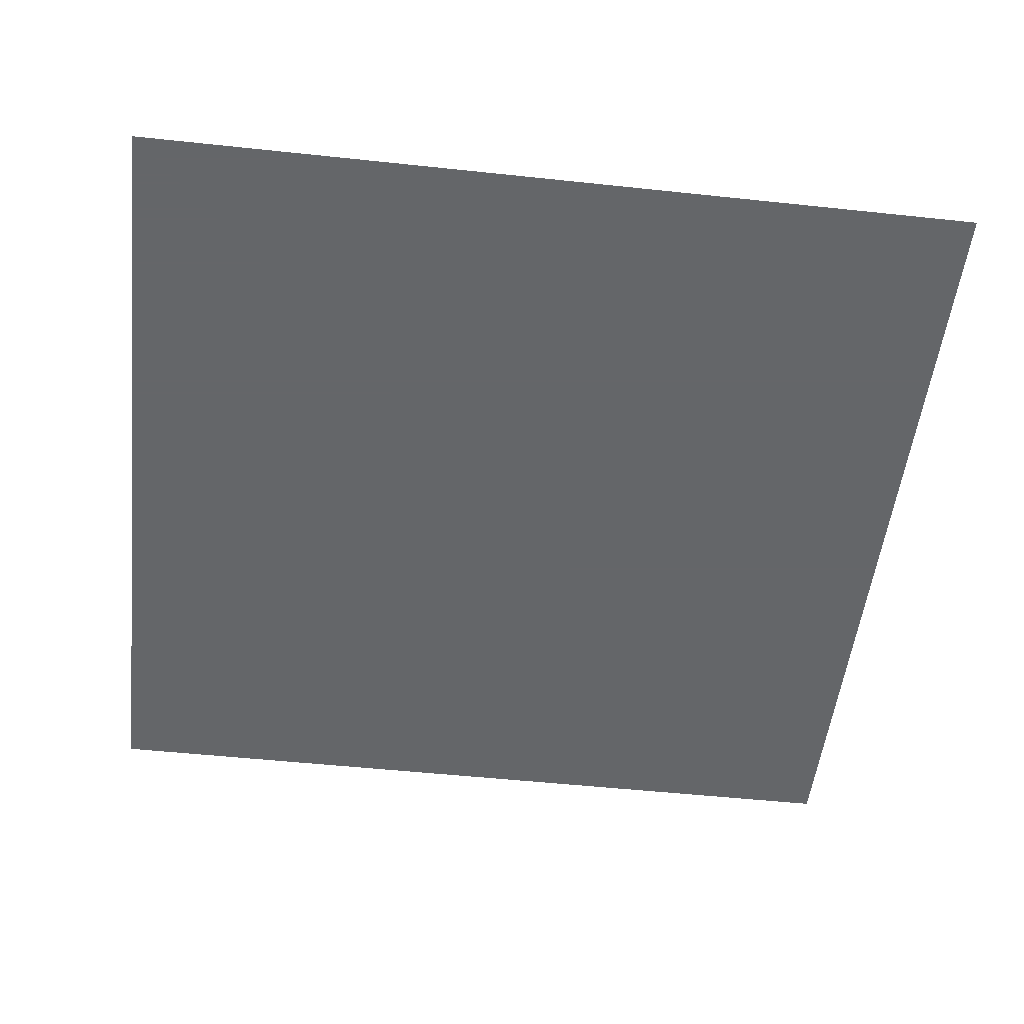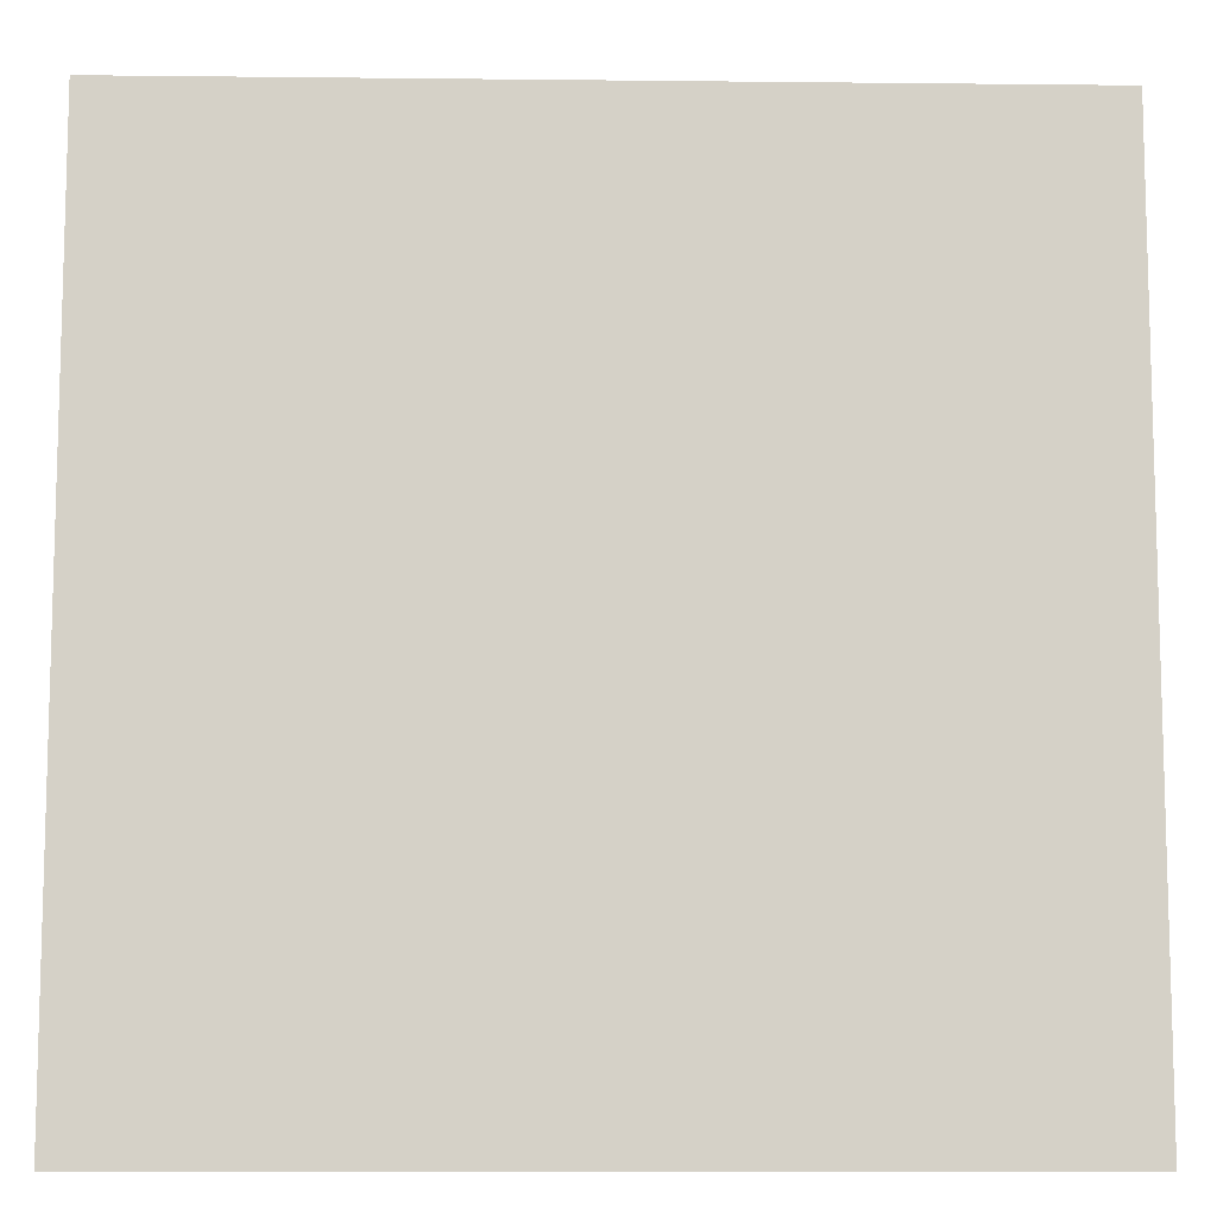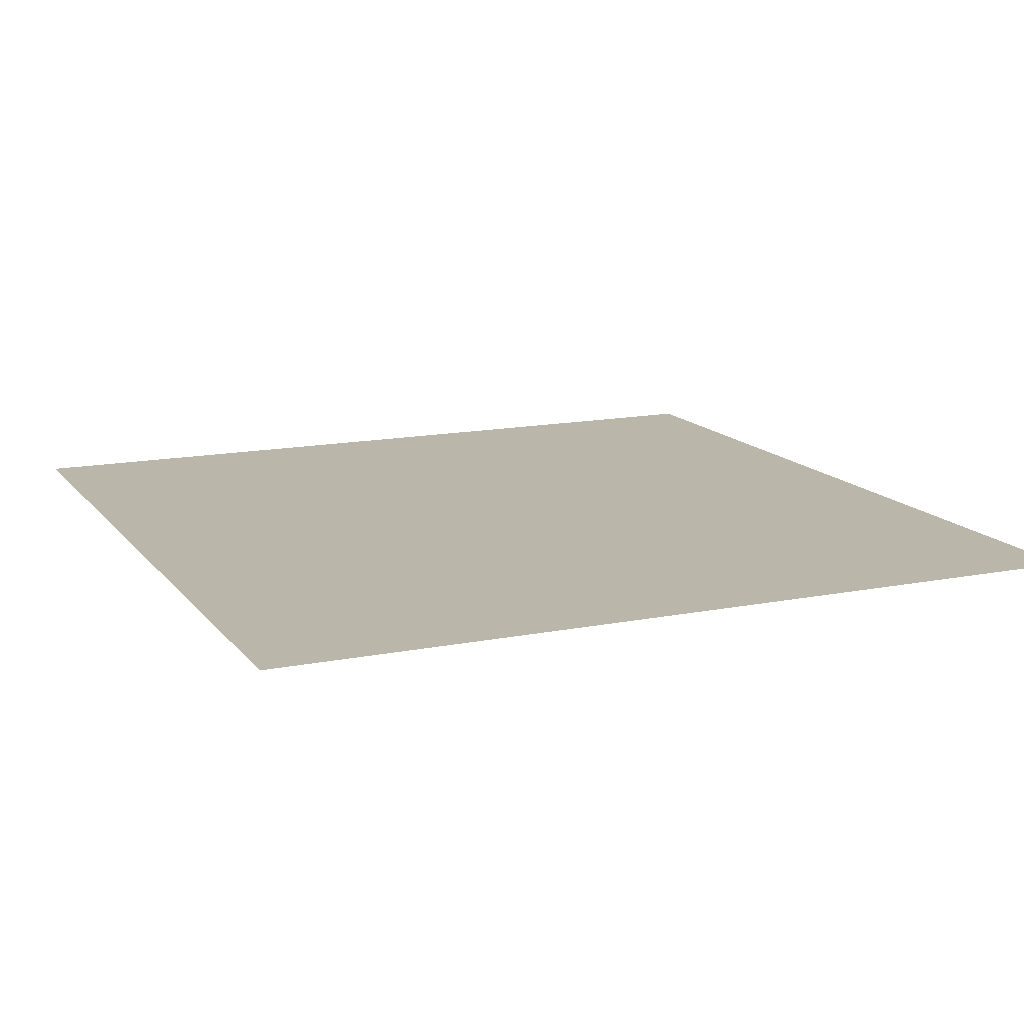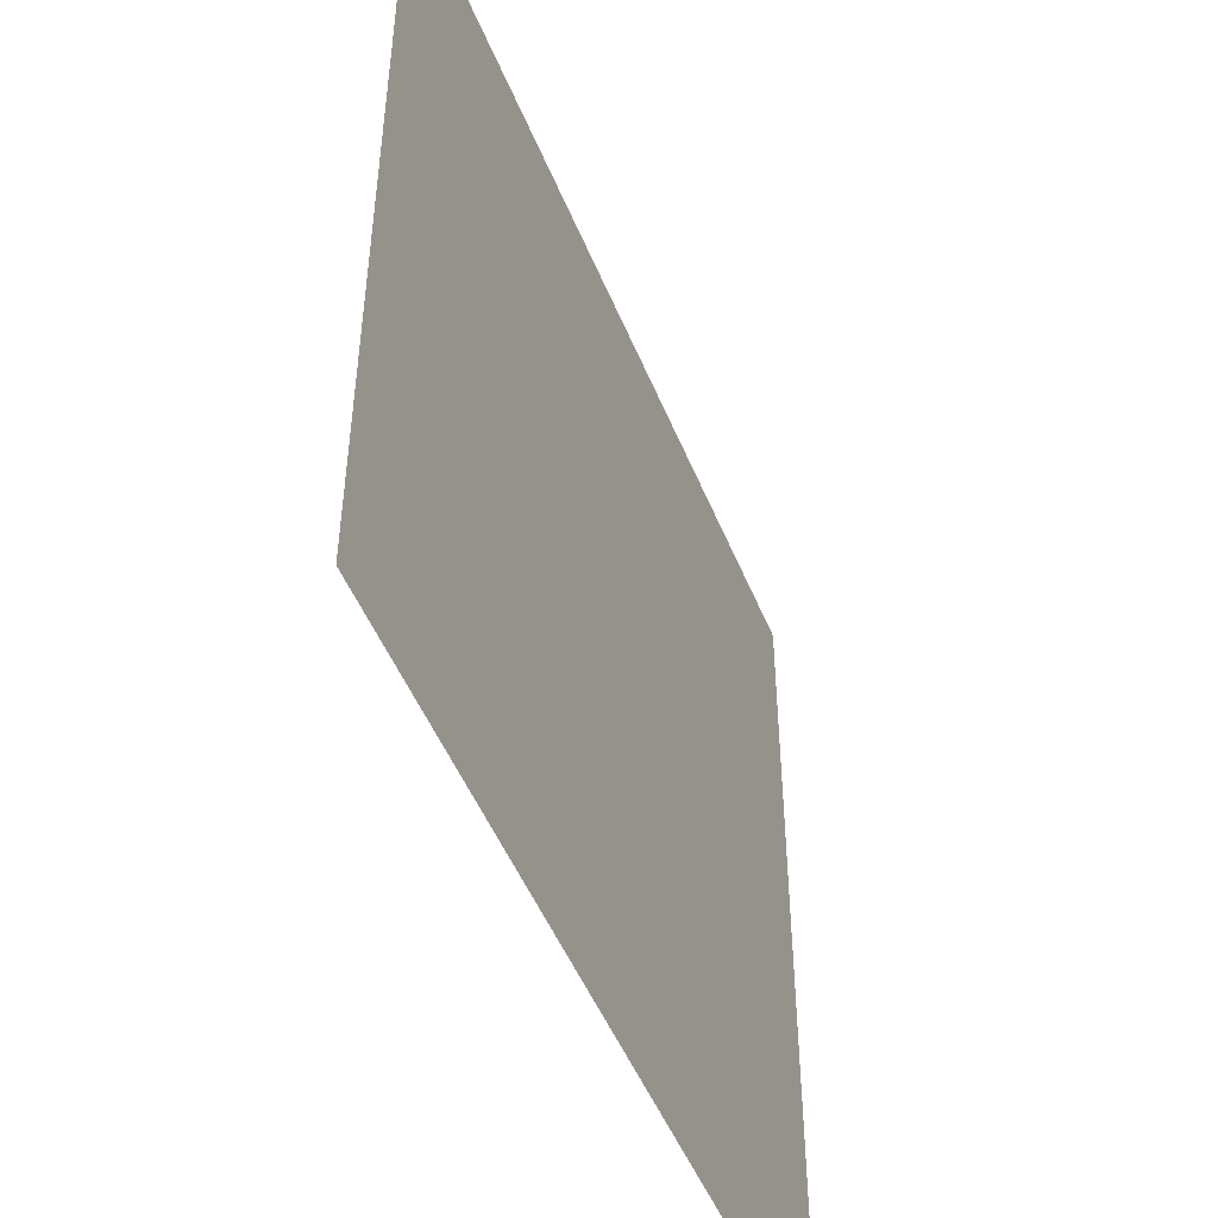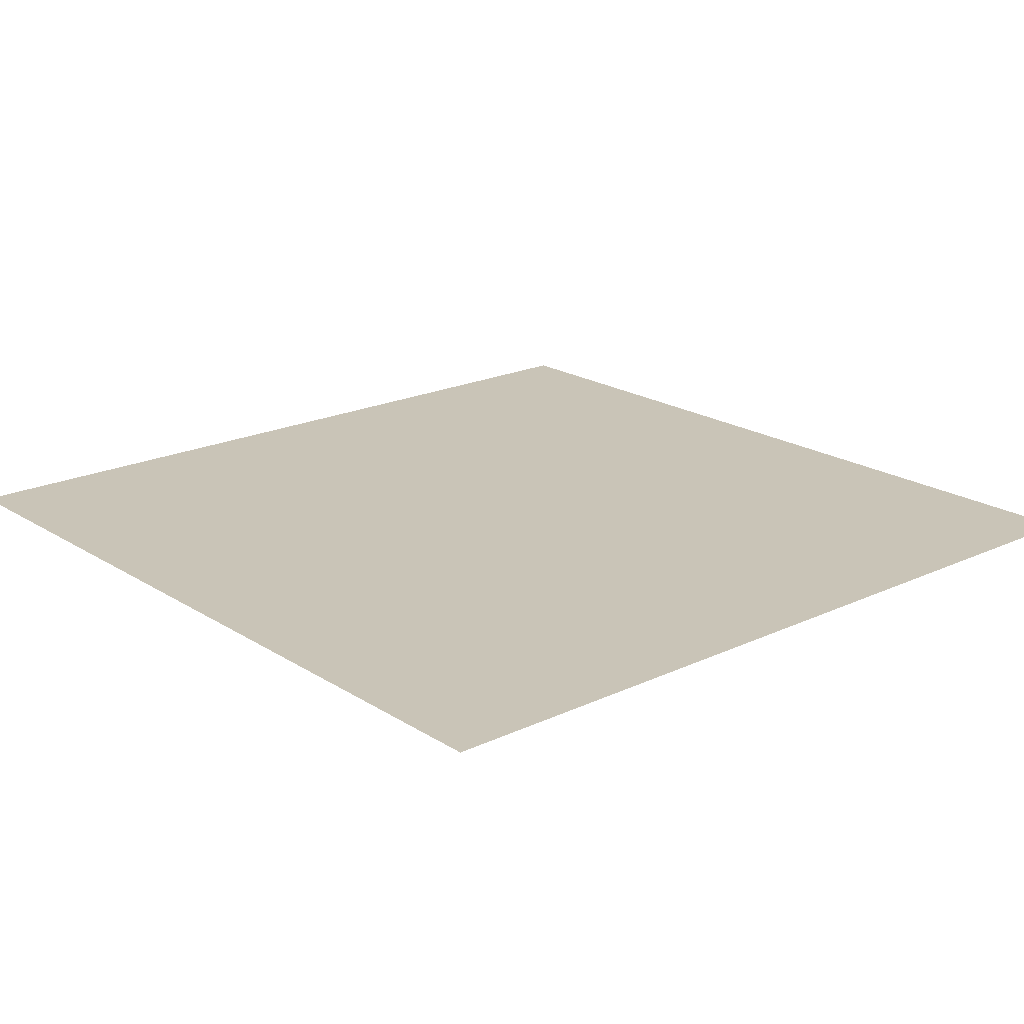
<metadata>
{"format":"obj","ext":"obj","renderer":"f3d","projection":"perspective","resolution":1024,"background":"white","views":[{"elev":-51.7,"azim":-96.6,"up":"+Y"},{"elev":-10.0,"azim":178.4,"up":"+Z"},{"elev":14.1,"azim":156.2,"up":"+Y"},{"elev":-49.6,"azim":111.7,"up":"+Z"},{"elev":20.0,"azim":139.2,"up":"+Y"}]}
</metadata>
<code>
o Plane
v 8 1e-06 -8
v -8 1e-06 -8
v 8 -1e-06 8
v -8 -1e-06 8
f 2 1 3
f 4 2 3

</code>
